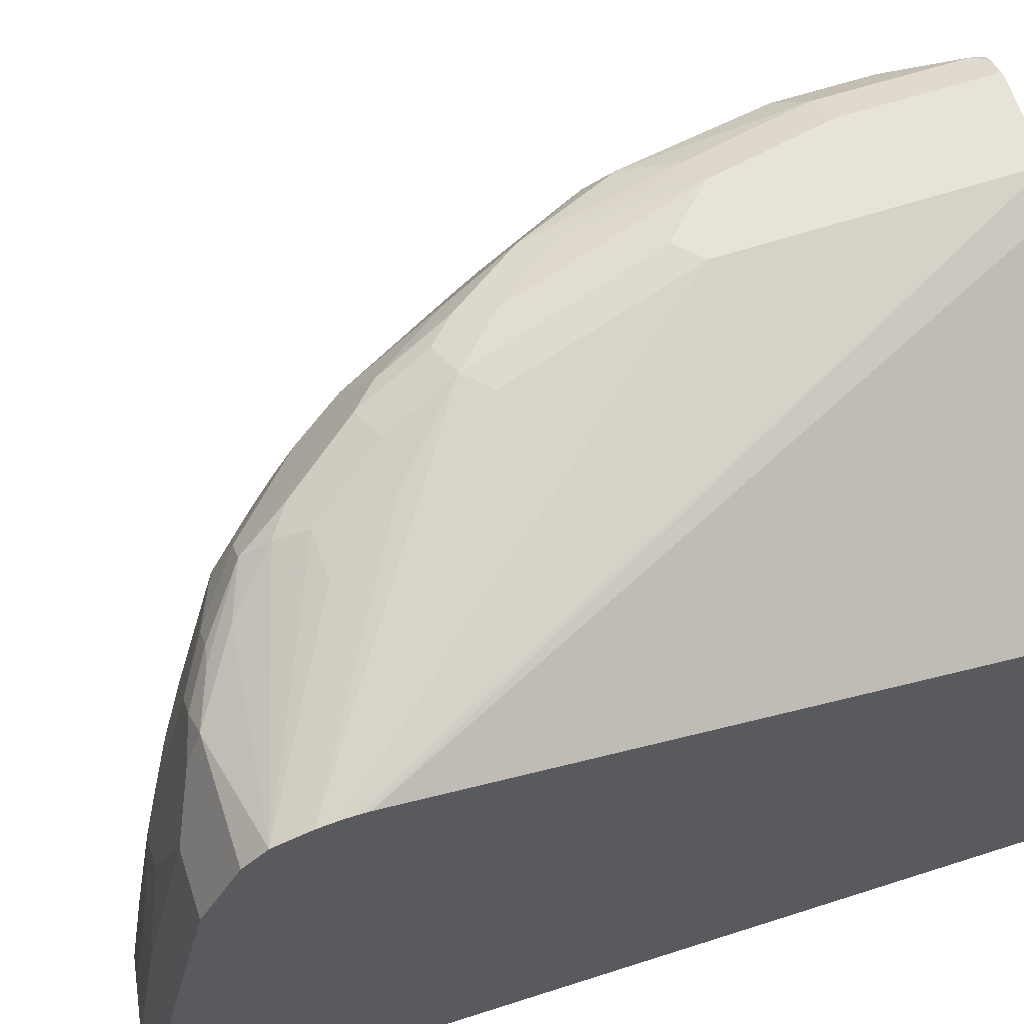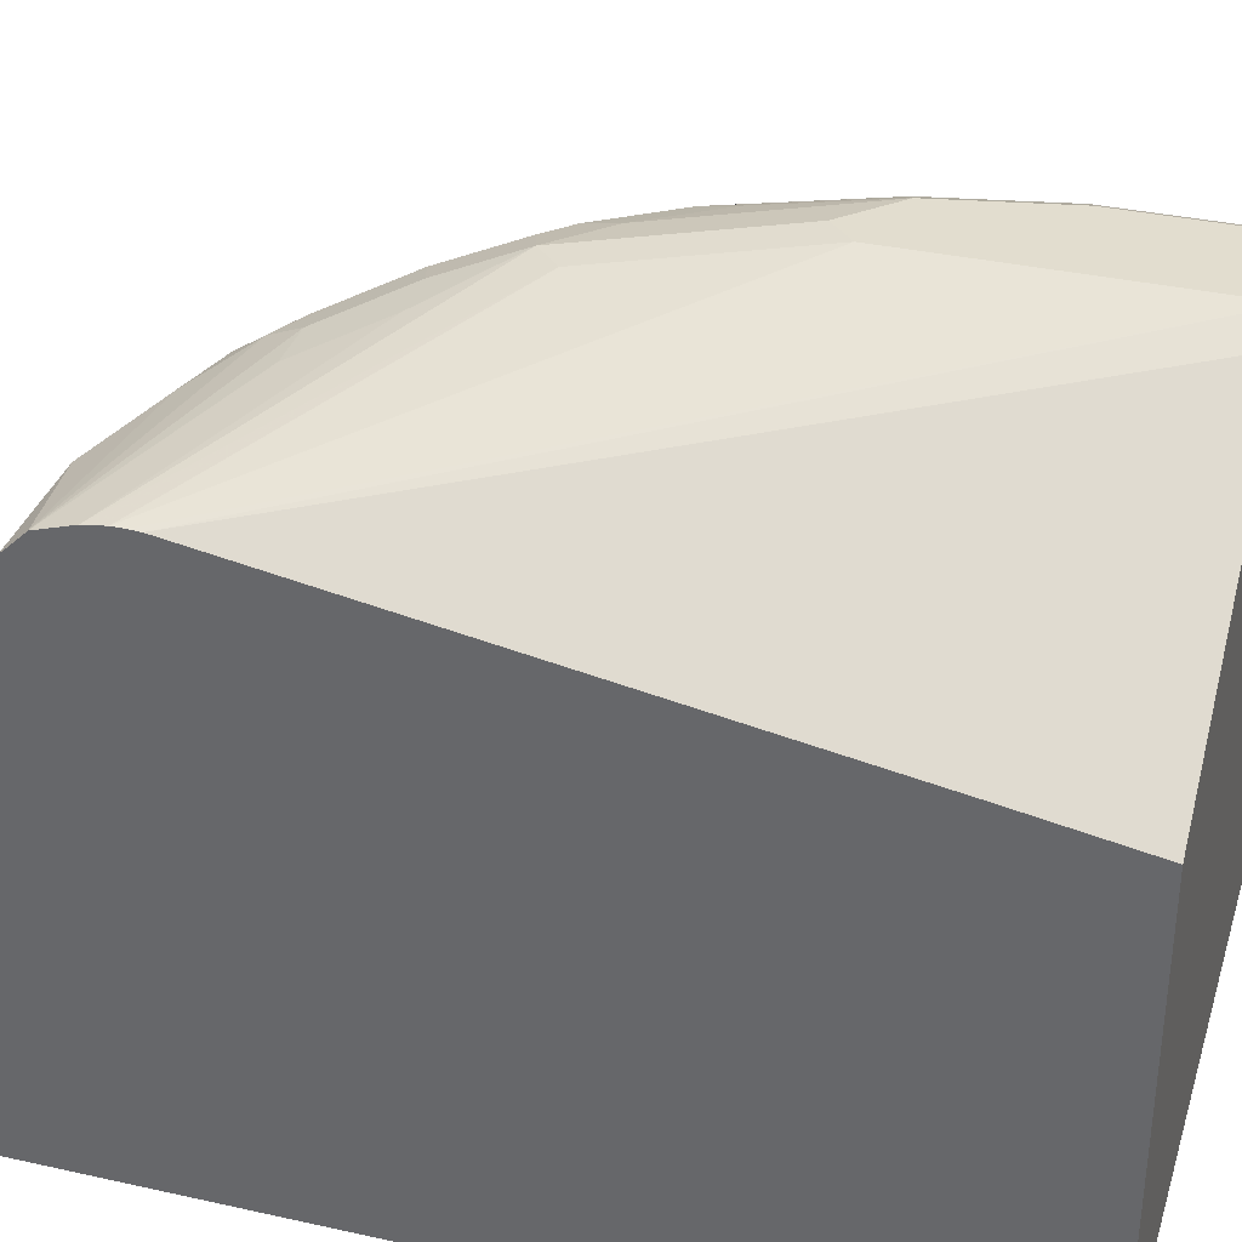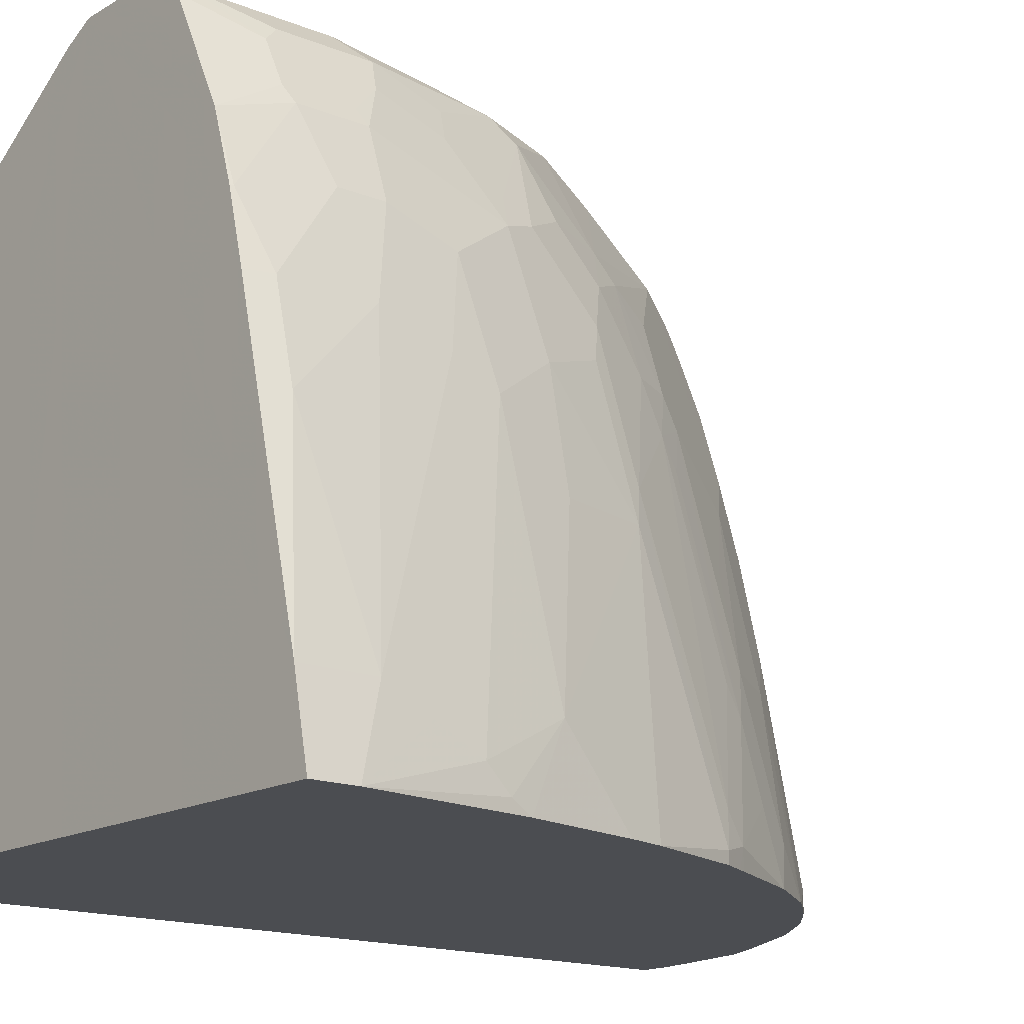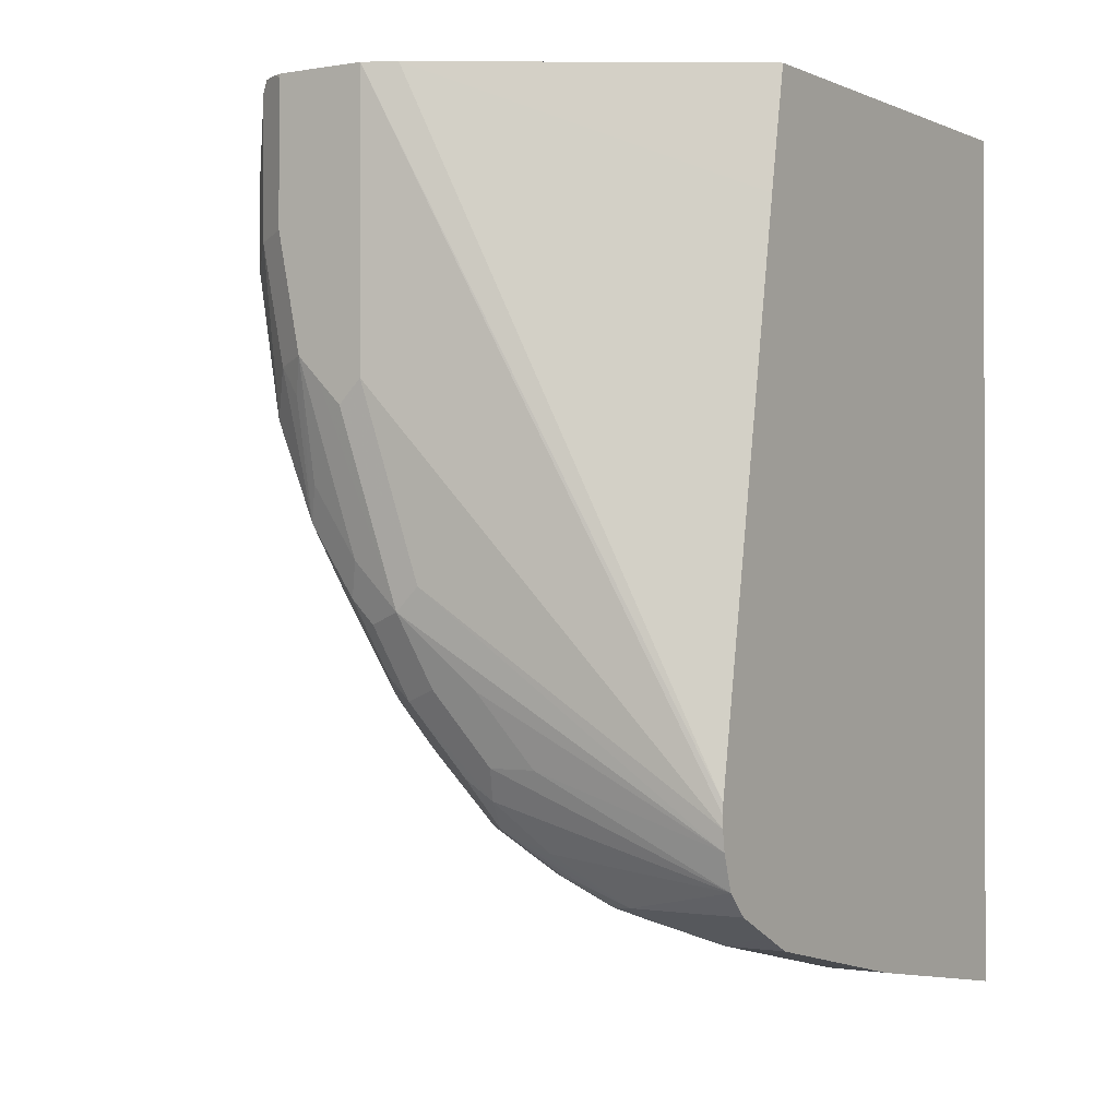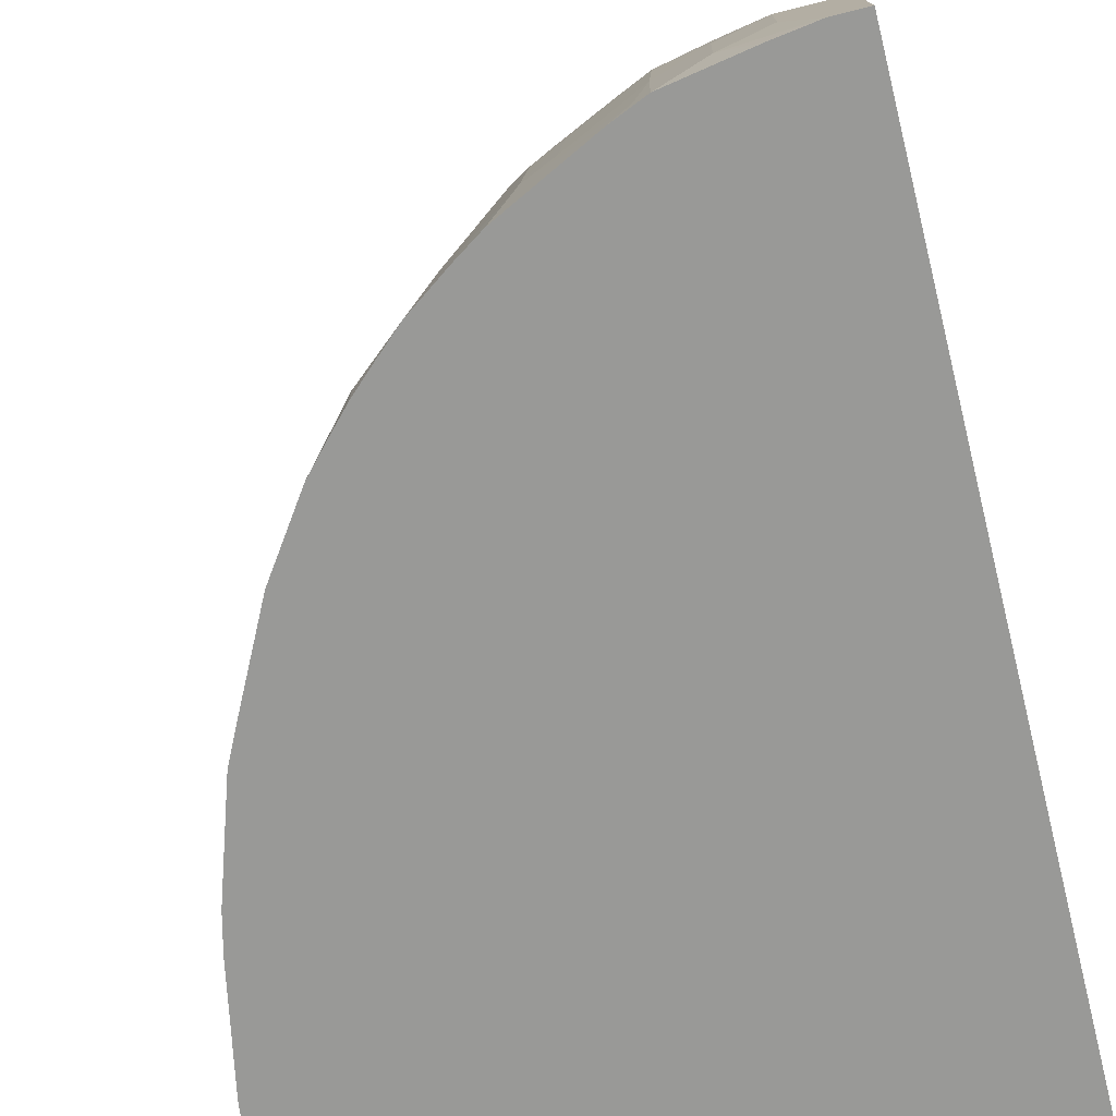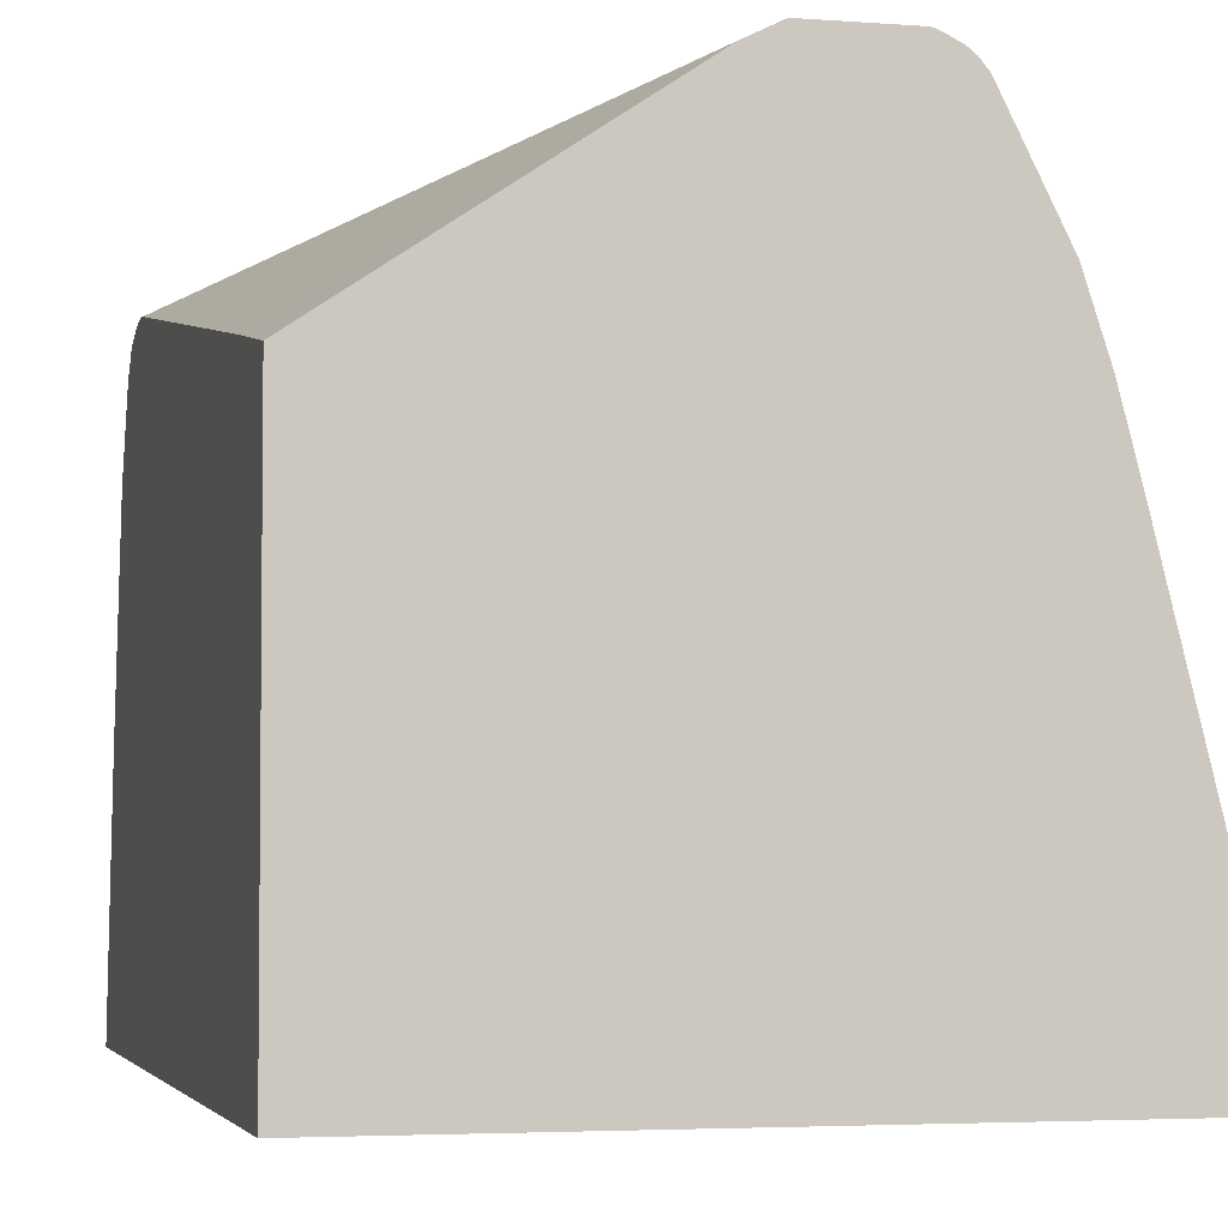
<metadata>
{"format":"obj","ext":"obj","renderer":"f3d","projection":"perspective","resolution":1024,"background":"white","views":[{"elev":62.7,"azim":-108.1,"up":"+Y"},{"elev":34.8,"azim":-73.4,"up":"+Y"},{"elev":-15.9,"azim":50.1,"up":"+Y"},{"elev":-0.7,"azim":-147.3,"up":"+Z"},{"elev":-68.8,"azim":-165.9,"up":"+Y"},{"elev":-3.8,"azim":-14.0,"up":"+Y"}]}
</metadata>
<code>
v 0.3233 0.4244 -0.2223
v 0.3031 0.4244 -0.2021
v 0.3436 0.4244 -0.2021
v 0.283 0.4041 -0.3839
v 0.2627 0.4041 -0.3638
v 0.3031 0.4244 0.0433
v 0.02845 0.3419 -0.544
v 0.3637 0.4244 -0.1819
v 0.3031 0.4041 -0.3638
v 0.3132 0.3941 -0.394
v 0.2931 0.3739 -0.4547
v 0.2627 0.384 -0.4446
v 0.2223 0.384 -0.4446
v 0.02845 0.3394 -0.5617
v 0.2762 0.4109 0.0433
v 0.381 0.4244 0.0433
v 0.02845 0.3419 -0.5336
v 0.02845 0.3414 -0.5243
v 0.3907 0.4109 -0.1886
v 0.3738 0.4142 -0.2123
v 0.3738 0.3941 -0.3133
v 0.3637 0.4041 -0.2829
v 0.3233 0.4041 -0.3435
v 0.384 0.4244 -0.08084
v 0.3334 0.3941 -0.3738
v 0.2526 0.3536 -0.5153
v 0.2291 0.3502 -0.5321
v 0.2223 0.3637 -0.5052
v 0.3132 0.3739 -0.4345
v 0.3334 0.3334 -0.4547
v 0.2931 0.3334 -0.4951
v 0.2324 0.3334 -0.5557
v 0.1819 0.3637 -0.5052
v 0.02845 0.3298 -0.5925
v 0.02845 0.2627 -0.06068
v 0.02845 0.2443 0.0433
v 0.384 0.4237 0.0433
v 0.384 0.4244 0.04038
v 0.4109 0.3907 -0.229
v 0.4109 0.4109 -0.08759
v 0.4143 0.3739 -0.2527
v 0.4109 0.3099 -0.3301
v 0.3536 0.3739 -0.3738
v 0.1886 0.33 -0.5725
v 0.3469 0.1852 -0.5086
v 0.3301 0.1886 -0.5321
v 0.3301 0.2694 -0.4917
v 0.3099 0.2492 -0.5321
v 0.3132 0.3132 -0.4951
v 0.2931 0.3132 -0.5153
v 0.4109 0.2896 -0.3503
v 0.3941 0.2728 -0.394
v 0.4109 0.1886 -0.4109
v 0.2526 0.3132 -0.5557
v 0.2089 0.2896 -0.5928
v 0.1886 0.3099 -0.5928
v 0.1718 0.3132 -0.5962
v 0.128 0.3099 -0.6129
v 0.02845 0.3099 -0.6129
v 0.02845 -0.1517 0.0433
v 0.3897 0.4215 0.0433
v 0.3974 0.4176 0.0433
v 0.4013 0.4157 0.0433
v 0.4109 0.4109 0.03363
v 0.4311 0.3705 -0.1685
v 0.4446 0.3435 -0.1617
v 0.4311 0.3907 -0.1078
v 0.4345 0.3132 -0.2728
v 0.4513 0.3099 -0.2089
v 0.4547 0.293 -0.2324
v 0.4345 0.2728 -0.3133
v 0.3705 0.1482 -0.4917
v 0.3301 0.128 -0.5524
v 0.2897 0.2492 -0.5524
v 0.3099 0.2896 -0.5119
v 0.2695 0.2896 -0.5524
v 0.4345 0.2122 -0.3536
v 0.4143 0.2122 -0.394
v 0.4345 0.1718 -0.3738
v 0.4311 0.1482 -0.3907
v 0.4513 -0.03368 -0.4311
v 0.4311 0.006755 -0.4513
v 0.4109 0.08762 -0.4513
v 0.2526 0.2728 -0.5759
v 0.2122 0.2728 -0.5962
v 0.1718 0.2728 -0.6163
v 0.1516 0.293 -0.6163
v 0.1213 0.2829 -0.6264
v 0.02845 0.271 -0.6324
v 0.5811 -0.1517 0.0433
v 0.02845 -0.1517 -0.7225
v 0.4082 0.4102 0.0433
v 0.4157 0.4013 0.0433
v 0.4378 0.3772 -0.01352
v 0.4311 0.3907 -0.02702
v 0.4648 0.2829 -0.2021
v 0.4446 0.3637 -0.1011
v 0.4648 0.3233 -0.08084
v 0.4614 0.2795 -0.219
v 0.4547 0.2728 -0.2527
v 0.4547 0.2324 -0.2931
v 0.3907 0.006755 -0.5119
v 0.3503 0.04719 -0.5524
v 0.3099 0.128 -0.5725
v 0.2695 0.2492 -0.5725
v 0.4749 0.1112 -0.3133
v 0.4951 -0.1111 -0.3738
v 0.4547 -0.01005 -0.4142
v 0.4917 -0.1347 -0.3907
v 0.4513 -0.0943 -0.4513
v 0.4311 -0.1145 -0.4917
v 0.2526 0.1919 -0.5962
v 0.2324 0.2324 -0.5962
v 0.2122 0.1112 -0.6366
v 0.1718 0.1919 -0.6366
v 0.1415 0.2627 -0.6264
v 0.1617 0.1617 -0.6467
v 0.08087 0.2425 -0.6467
v 0.02845 0.2425 -0.6467
v 0.5811 -0.1517 0.004918
v 0.5658 -0.08082 0.0433
v 0.02845 0.06067 -0.6871
v 0.05566 -0.1517 -0.7225
v 0.4258 0.3811 0.0433
v 0.4581 0.3368 -0.01352
v 0.4446 0.3637 -0.02027
v 0.485 0.2425 -0.1415
v 0.485 0.1819 -0.2223
v 0.485 0.2627 -0.08084
v 0.4581 0.3368 -0.07417
v 0.4648 0.3233 -0.02027
v 0.4614 0.2391 -0.2594
v 0.4614 0.2189 -0.2796
v 0.4648 0.202 -0.2829
v 0.4093 -0.1517 -0.5305
v 0.3705 -0.1347 -0.5725
v 0.3099 0.027 -0.5928
v 0.2897 0.1078 -0.5928
v 0.2695 0.1684 -0.5928
v 0.485 0.08085 -0.3032
v 0.5052 -0.1414 -0.3638
v 0.495 -0.1517 -0.3842
v 0.4917 -0.1517 -0.3907
v 0.4507 -0.1517 -0.4709
v 0.2526 0.1112 -0.6163
v 0.2324 0.07076 -0.6366
v 0.1886 0.08762 -0.6534
v 0.1617 0.08085 -0.6668
v 0.1415 0.1819 -0.6467
v 0.1213 0.1213 -0.6668
v 0.08087 0.06067 -0.6871
v 0.5638 -0.1517 -0.1395
v 0.5658 -0.1414 -0.1213
v 0.5658 -0.1213 -0.1011
v 0.5658 -0.101 -0.06068
v 0.5658 -0.08082 -0.02027
v 0.5254 0.08085 0.0433
v 0.5254 0.1011 0.02014
v 0.09098 -0.1517 -0.7174
v 0.08087 -0.06058 -0.7073
v 0.1213 -0.101 -0.7073
v 0.4446 0.3435 0.0433
v 0.4581 0.3166 0.0433
v 0.4648 0.3031 0.0433
v 0.5052 0.1414 -0.1617
v 0.5052 0.1617 -0.1213
v 0.5052 0.1011 -0.2021
v 0.5456 -0.08082 -0.1819
v 0.5052 0.08085 -0.2223
v 0.485 0.2627 -0.04044
v 0.5052 0.1819 -0.06068
v 0.485 0.2425 0.04038
v 0.39 -0.1517 -0.5517
v 0.3705 -0.1517 -0.5725
v 0.3496 -0.1517 -0.5921
v 0.3285 -0.1517 -0.6114
v 0.3099 -0.07405 -0.6129
v 0.2695 0.08762 -0.6129
v 0.5356 -0.1517 -0.2728
v 0.5052 -0.1517 -0.3638
v 0.5002 -0.1517 -0.3737
v 0.5154 -0.1517 -0.3333
v 0.2223 0.04042 -0.6467
v 0.2493 0.04719 -0.6332
v 0.1617 -0.04039 -0.6871
v 0.1213 0.02023 -0.6871
v 0.5436 -0.1517 -0.2405
v 0.5003 0.1815 0.0433
v 0.5052 0.1819 0.02014
v 0.1597 -0.1517 -0.7053
v 0.4844 0.2425 0.0433
v 0.2934 -0.1517 -0.6364
v 0.2897 -0.1145 -0.6332
v 0.2695 -0.03368 -0.6332
v 0.2493 -0.07405 -0.6534
v 0.2223 -0.08082 -0.6668
v 0.1718 -0.1313 -0.6972
v 0.188 -0.1517 -0.6932
v 0.2688 -0.1517 -0.6528
f 102 135 103
f 101 140 106
f 101 134 140
f 101 133 134
f 101 132 133
f 99 101 100
f 99 132 101
f 99 128 132
f 102 111 135
f 116 149 118
f 98 131 170
f 98 125 131
f 98 130 125
f 97 130 98
f 97 125 130
f 97 126 125
f 96 129 127
f 103 136 104
f 96 98 129
f 96 128 99
f 98 170 129
f 103 135 136
f 111 144 135
f 104 137 138
f 116 117 149
f 96 127 128
f 115 148 117
f 115 147 148
f 114 147 115
f 114 146 147
f 112 146 113
f 112 145 146
f 112 178 145
f 112 139 178
f 110 144 111
f 109 144 110
f 109 143 144
f 109 142 143
f 109 141 142
f 107 109 108
f 107 141 109
f 106 141 107
f 106 140 141
f 105 138 139
f 104 138 105
f 104 136 137
f 94 125 126
f 79 106 107
f 93 124 125
f 79 108 81
f 79 107 108
f 77 106 79
f 77 101 106
f 77 79 78
f 74 105 76
f 73 105 74
f 73 104 105
f 73 103 104
f 72 103 73
f 72 102 103
f 72 82 102
f 72 83 82
f 71 101 77
f 71 100 101
f 70 99 100
f 70 96 99
f 68 100 71
f 68 70 100
f 117 148 150
f 67 126 97
f 79 81 80
f 93 125 94
f 81 108 109
f 81 110 82
f 91 151 123
f 91 122 151
f 90 156 121
f 90 120 156
f 89 118 119
f 88 118 89
f 88 116 118
f 86 117 116
f 86 115 117
f 86 88 87
f 86 116 88
f 85 115 86
f 85 114 115
f 85 146 114
f 85 113 146
f 84 113 85
f 84 112 113
f 84 139 112
f 84 105 139
f 82 111 102
f 82 110 111
f 81 109 110
f 117 150 149
f 154 165 166
f 118 150 151
f 161 185 190
f 161 186 185
f 159 161 190
f 158 170 189
f 158 189 188
f 157 158 188
f 156 171 158
f 156 166 171
f 155 166 156
f 154 166 155
f 154 168 165
f 153 168 154
f 152 168 153
f 152 187 168
f 151 161 160
f 151 186 161
f 148 151 150
f 148 186 151
f 148 185 186
f 148 183 185
f 147 183 148
f 164 191 172
f 146 184 183
f 165 168 167
f 170 172 189
f 67 94 126
f 196 198 197
f 195 198 196
f 195 199 198
f 193 195 194
f 193 199 195
f 192 199 193
f 190 197 198
f 185 196 197
f 185 197 190
f 183 196 185
f 183 195 196
f 183 184 195
f 178 195 184
f 178 194 195
f 178 193 194
f 177 193 178
f 177 192 193
f 176 192 177
f 172 188 189
f 172 191 188
f 168 187 179
f 118 149 150
f 146 178 184
f 145 178 146
f 128 168 169
f 128 167 168
f 128 165 167
f 127 166 165
f 127 129 166
f 127 165 128
f 125 164 131
f 125 163 164
f 125 162 163
f 124 162 125
f 123 161 159
f 123 160 161
f 123 151 160
f 121 158 157
f 121 156 158
f 120 155 156
f 120 154 155
f 120 153 154
f 120 152 153
f 118 122 119
f 118 151 122
f 128 169 140
f 146 183 147
f 128 140 134
f 128 133 132
f 141 182 180
f 141 179 182
f 141 181 142
f 141 180 181
f 140 179 141
f 140 168 179
f 140 169 168
f 138 178 139
f 137 178 138
f 137 177 178
f 136 177 137
f 136 176 177
f 136 175 176
f 136 174 175
f 136 173 174
f 135 173 136
f 131 172 170
f 131 164 172
f 129 171 166
f 129 158 171
f 129 170 158
f 128 134 133
f 67 95 94
f 7 34 59
f 66 97 98
f 12 28 33
f 11 32 26
f 11 31 32
f 11 30 31
f 11 29 30
f 11 25 29
f 11 28 12
f 11 27 28
f 11 26 27
f 12 33 13
f 10 25 11
f 9 25 10
f 8 40 19
f 8 24 40
f 8 22 23
f 8 21 22
f 8 20 21
f 8 19 20
f 7 18 17
f 7 35 18
f 9 23 25
f 13 33 14
f 14 33 34
f 15 35 36
f 30 45 46
f 29 43 30
f 28 34 33
f 27 34 28
f 27 44 34
f 27 32 44
f 26 32 27
f 24 64 40
f 24 38 64
f 21 23 22
f 21 25 23
f 21 29 25
f 21 43 29
f 21 42 43
f 21 41 42
f 21 39 41
f 19 40 39
f 19 21 20
f 19 39 21
f 16 37 38
f 15 18 35
f 7 36 35
f 7 60 36
f 7 91 60
f 7 122 91
f 4 13 14
f 4 12 13
f 4 11 12
f 4 10 11
f 4 9 10
f 3 9 4
f 3 23 9
f 3 8 23
f 2 17 6
f 2 7 17
f 2 5 7
f 1 5 2
f 1 4 5
f 1 3 4
f 1 8 3
f 1 24 8
f 1 38 24
f 1 16 38
f 1 6 16
f 1 2 6
f 66 98 96
f 4 14 5
f 30 46 47
f 5 14 7
f 6 36 60
f 7 89 119
f 7 59 89
f 7 14 34
f 6 18 15
f 6 17 18
f 6 37 16
f 6 61 37
f 6 62 61
f 6 63 62
f 6 92 63
f 6 93 92
f 6 124 93
f 6 162 124
f 6 163 162
f 6 164 163
f 6 191 164
f 6 188 191
f 6 157 188
f 6 121 157
f 6 90 121
f 6 60 90
f 6 15 36
f 30 47 48
f 7 119 122
f 30 49 50
f 60 190 198
f 60 159 190
f 60 123 159
f 60 91 123
f 58 89 59
f 58 88 89
f 58 87 88
f 56 58 57
f 56 87 58
f 60 199 192
f 56 86 87
f 55 86 56
f 55 85 86
f 54 84 55
f 54 105 84
f 54 76 105
f 53 83 72
f 53 82 83
f 53 81 82
f 53 80 81
f 55 84 85
f 60 192 176
f 60 176 175
f 60 175 174
f 66 96 69
f 30 48 49
f 65 97 66
f 65 67 97
f 64 94 95
f 64 93 94
f 64 92 93
f 63 92 64
f 60 120 90
f 60 152 120
f 60 187 152
f 60 179 187
f 60 182 179
f 60 180 182
f 60 181 180
f 60 142 181
f 60 143 142
f 60 144 143
f 60 135 144
f 60 173 135
f 60 174 173
f 53 79 80
f 53 78 79
f 60 198 199
f 51 71 77
f 39 40 67
f 39 66 41
f 39 65 66
f 38 63 64
f 38 62 63
f 38 61 62
f 37 61 38
f 34 44 58
f 32 58 44
f 32 57 58
f 39 67 65
f 32 56 57
f 32 54 55
f 31 54 32
f 31 50 54
f 30 53 45
f 30 52 53
f 30 51 52
f 30 42 51
f 52 78 53
f 30 43 42
f 30 50 31
f 32 55 56
f 40 64 95
f 34 58 59
f 51 77 78
f 51 78 52
f 40 95 67
f 50 76 54
f 49 76 50
f 49 75 76
f 48 76 75
f 48 75 49
f 46 74 48
f 46 73 74
f 46 72 73
f 48 74 76
f 45 53 72
f 41 68 42
f 46 48 47
f 41 69 96
f 41 96 70
f 41 70 68
f 41 66 69
f 42 71 51
f 45 72 46
f 42 68 71

</code>
